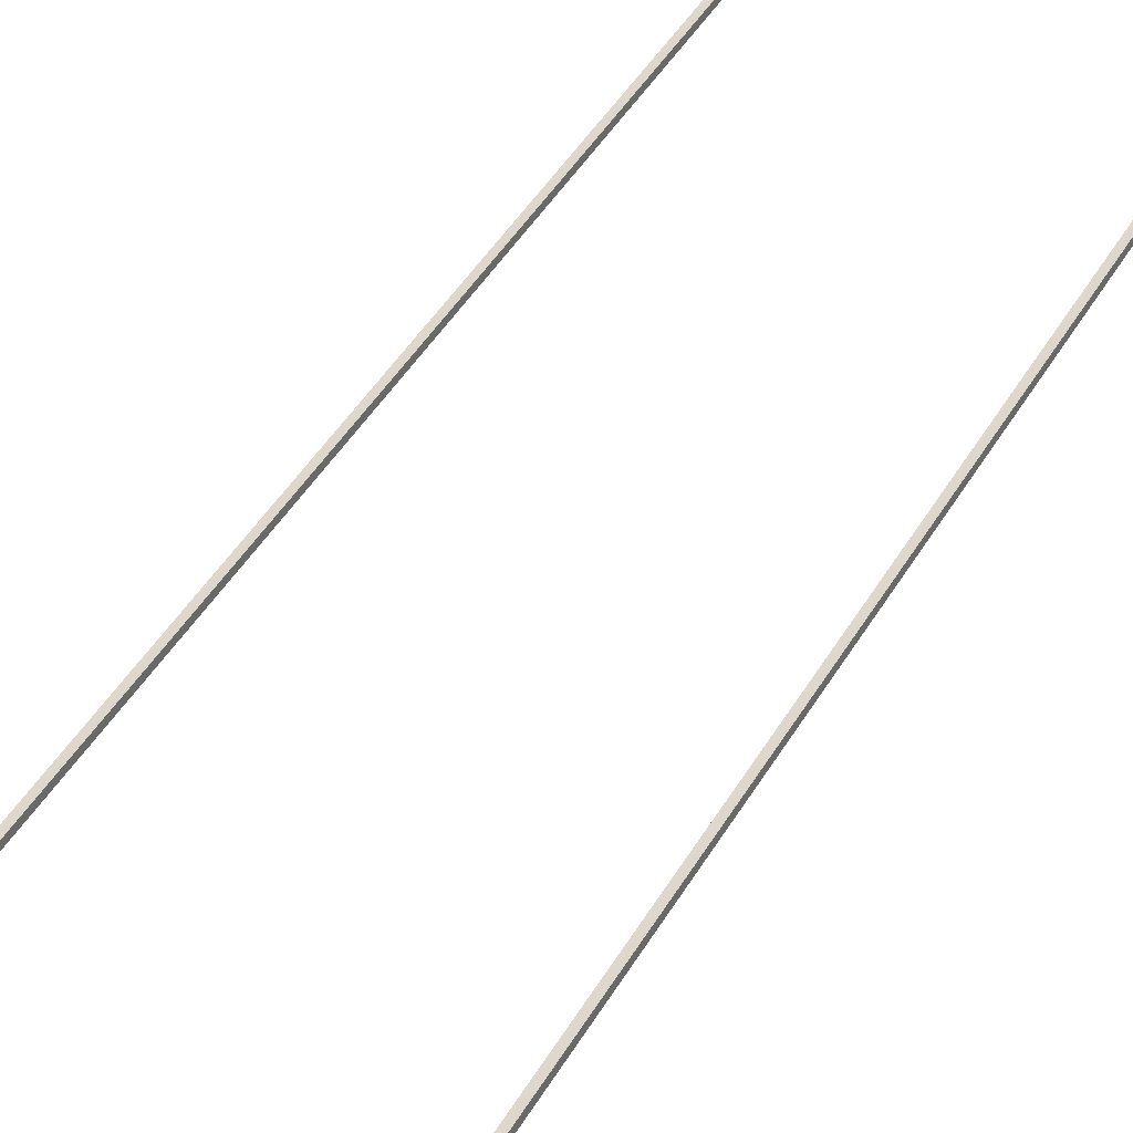
<metadata>
{"format":"obj","ext":"obj","renderer":"f3d","projection":"perspective","resolution":1024,"background":"white","views":[{"elev":31.3,"azim":21.9,"up":"+Z"}]}
</metadata>
<code>
v 0.1803 -0.6836 0.00351
v 0.1803 1.491 0.00351
v 0.1873 1.491 0.00351
v 0.1873 -0.6836 0.00351
v 0.1803 1.491 -0.00351
v 0.1803 -0.6836 -0.00351
v 0.1873 -0.6836 -0.00351
v 0.1873 1.491 -0.00351
v 0.1803 -0.6836 -0.00351
v 0.1803 -0.6836 0.00351
v 0.1873 -0.6836 0.00351
v 0.1873 -0.6836 -0.00351
v 0.1873 -0.6836 0.00351
v 0.1873 1.491 0.00351
v 0.1873 1.491 -0.00351
v 0.1873 -0.6836 -0.00351
v 0.1803 -0.6836 -0.00351
v 0.1803 1.491 -0.00351
v 0.1803 1.491 0.00351
v 0.1803 -0.6836 0.00351
v -0.1724 -0.6266 -0.02169
v -0.1724 -0.5982 -0.02169
v -0.1975 -0.5982 -0.02169
v -0.1975 -0.6266 -0.02169
v -0.1975 -0.6266 -0.02169
v -0.1975 -0.5982 -0.02169
v -0.21 -0.5982 0
v -0.21 -0.6266 0
v -0.21 -0.6266 0
v -0.21 -0.5982 0
v -0.1975 -0.5982 0.02169
v -0.1975 -0.6266 0.02169
v -0.1975 -0.6266 0.02169
v -0.1975 -0.5982 0.02169
v -0.1724 -0.5982 0.02169
v -0.1724 -0.6266 0.02169
v -0.1724 -0.6266 0.02169
v -0.1724 -0.5982 0.02169
v -0.1599 -0.5982 0
v -0.1599 -0.6266 0
v -0.1599 -0.6266 0
v -0.1599 -0.5982 0
v -0.1724 -0.5982 -0.02169
v -0.1724 -0.6266 -0.02169
v -0.1975 -0.6266 -0.02169
v -0.185 -0.6266 0
v -0.1724 -0.6266 -0.02169
v -0.21 -0.6266 0
v -0.185 -0.6266 0
v -0.1975 -0.6266 -0.02169
v -0.1975 -0.6266 0.02169
v -0.185 -0.6266 0
v -0.21 -0.6266 0
v -0.1724 -0.6266 0.02169
v -0.185 -0.6266 0
v -0.1975 -0.6266 0.02169
v -0.1599 -0.6266 0
v -0.185 -0.6266 0
v -0.1724 -0.6266 0.02169
v -0.1724 -0.6266 -0.02169
v -0.185 -0.6266 0
v -0.1599 -0.6266 0
v -0.1724 -0.5982 -0.02169
v -0.185 -0.5982 0
v -0.1975 -0.5982 -0.02169
v -0.1975 -0.5982 -0.02169
v -0.185 -0.5982 0
v -0.21 -0.5982 0
v -0.21 -0.5982 0
v -0.185 -0.5982 0
v -0.1975 -0.5982 0.02169
v -0.1975 -0.5982 0.02169
v -0.185 -0.5982 0
v -0.1724 -0.5982 0.02169
v -0.1724 -0.5982 0.02169
v -0.185 -0.5982 0
v -0.1599 -0.5982 0
v -0.1599 -0.5982 0
v -0.185 -0.5982 0
v -0.1724 -0.5982 -0.02169
v -0.2317 -0.6161 0.03832
v -0.2317 -0.6088 0.03832
v 0.2317 -0.6088 0.03832
v 0.2317 -0.6161 0.03832
v -0.2317 -0.6088 0.03832
v -0.2317 -0.6088 -0.03832
v 0.2317 -0.6088 -0.03832
v 0.2317 -0.6088 0.03832
v -0.2317 -0.6088 -0.03832
v -0.2317 -0.6161 -0.03832
v 0.2317 -0.6161 -0.03832
v 0.2317 -0.6088 -0.03832
v -0.2317 -0.6161 -0.03832
v -0.2317 -0.6161 0.03832
v 0.2317 -0.6161 0.03832
v 0.2317 -0.6161 -0.03832
v 0.2317 -0.6161 0.03832
v 0.2317 -0.6088 0.03832
v 0.2317 -0.6088 -0.03832
v 0.2317 -0.6161 -0.03832
v -0.2317 -0.6161 -0.03832
v -0.2317 -0.6088 -0.03832
v -0.2317 -0.6088 0.03832
v -0.2317 -0.6161 0.03832
v 0.1963 -0.6266 -0.02169
v 0.1963 -0.5982 -0.02169
v 0.1713 -0.5982 -0.02169
v 0.1713 -0.6266 -0.02169
v 0.1713 -0.6266 -0.02169
v 0.1713 -0.5982 -0.02169
v 0.1588 -0.5982 0
v 0.1588 -0.6266 0
v 0.1588 -0.6266 0
v 0.1588 -0.5982 0
v 0.1713 -0.5982 0.02169
v 0.1713 -0.6266 0.02169
v 0.1713 -0.6266 0.02169
v 0.1713 -0.5982 0.02169
v 0.1963 -0.5982 0.02169
v 0.1963 -0.6266 0.02169
v 0.1963 -0.6266 0.02169
v 0.1963 -0.5982 0.02169
v 0.2088 -0.5982 0
v 0.2088 -0.6266 0
v 0.2088 -0.6266 0
v 0.2088 -0.5982 0
v 0.1963 -0.5982 -0.02169
v 0.1963 -0.6266 -0.02169
v 0.1713 -0.6266 -0.02169
v 0.1838 -0.6266 0
v 0.1963 -0.6266 -0.02169
v 0.1588 -0.6266 0
v 0.1838 -0.6266 0
v 0.1713 -0.6266 -0.02169
v 0.1713 -0.6266 0.02169
v 0.1838 -0.6266 0
v 0.1588 -0.6266 0
v 0.1963 -0.6266 0.02169
v 0.1838 -0.6266 0
v 0.1713 -0.6266 0.02169
v 0.2088 -0.6266 0
v 0.1838 -0.6266 0
v 0.1963 -0.6266 0.02169
v 0.1963 -0.6266 -0.02169
v 0.1838 -0.6266 0
v 0.2088 -0.6266 0
v 0.1963 -0.5982 -0.02169
v 0.1838 -0.5982 0
v 0.1713 -0.5982 -0.02169
v 0.1713 -0.5982 -0.02169
v 0.1838 -0.5982 0
v 0.1588 -0.5982 0
v 0.1588 -0.5982 0
v 0.1838 -0.5982 0
v 0.1713 -0.5982 0.02169
v 0.1713 -0.5982 0.02169
v 0.1838 -0.5982 0
v 0.1963 -0.5982 0.02169
v 0.1963 -0.5982 0.02169
v 0.1838 -0.5982 0
v 0.2088 -0.5982 0
v 0.2088 -0.5982 0
v 0.1838 -0.5982 0
v 0.1963 -0.5982 -0.02169
v -0.1885 -0.6836 0.00351
v -0.1885 1.491 0.00351
v -0.1815 1.491 0.00351
v -0.1815 -0.6836 0.00351
v -0.1885 1.491 -0.00351
v -0.1885 -0.6836 -0.00351
v -0.1815 -0.6836 -0.00351
v -0.1815 1.491 -0.00351
v -0.1885 -0.6836 -0.00351
v -0.1885 -0.6836 0.00351
v -0.1815 -0.6836 0.00351
v -0.1815 -0.6836 -0.00351
v -0.1815 -0.6836 0.00351
v -0.1815 1.491 0.00351
v -0.1815 1.491 -0.00351
v -0.1815 -0.6836 -0.00351
v -0.1885 -0.6836 -0.00351
v -0.1885 1.491 -0.00351
v -0.1885 1.491 0.00351
v -0.1885 -0.6836 0.00351
g PREF_props_ventilation_05_(4)_1589_32
f 1 3 2
f 1 4 3
f 5 7 6
f 5 8 7
f 9 11 10
f 9 12 11
f 13 15 14
f 13 16 15
f 17 19 18
f 17 20 19
f 21 23 22
f 21 24 23
f 25 27 26
f 25 28 27
f 29 31 30
f 29 32 31
f 33 35 34
f 33 36 35
f 37 39 38
f 37 40 39
f 41 43 42
f 41 44 43
f 45 47 46
f 48 50 49
f 51 53 52
f 54 56 55
f 57 59 58
f 60 62 61
f 63 65 64
f 66 68 67
f 69 71 70
f 72 74 73
f 75 77 76
f 78 80 79
f 81 83 82
f 81 84 83
f 85 87 86
f 85 88 87
f 89 91 90
f 89 92 91
f 93 95 94
f 93 96 95
f 97 99 98
f 97 100 99
f 101 103 102
f 101 104 103
f 105 107 106
f 105 108 107
f 109 111 110
f 109 112 111
f 113 115 114
f 113 116 115
f 117 119 118
f 117 120 119
f 121 123 122
f 121 124 123
f 125 127 126
f 125 128 127
f 129 131 130
f 132 134 133
f 135 137 136
f 138 140 139
f 141 143 142
f 144 146 145
f 147 149 148
f 150 152 151
f 153 155 154
f 156 158 157
f 159 161 160
f 162 164 163
f 165 167 166
f 165 168 167
f 169 171 170
f 169 172 171
f 173 175 174
f 173 176 175
f 177 179 178
f 177 180 179
f 181 183 182
f 181 184 183

</code>
